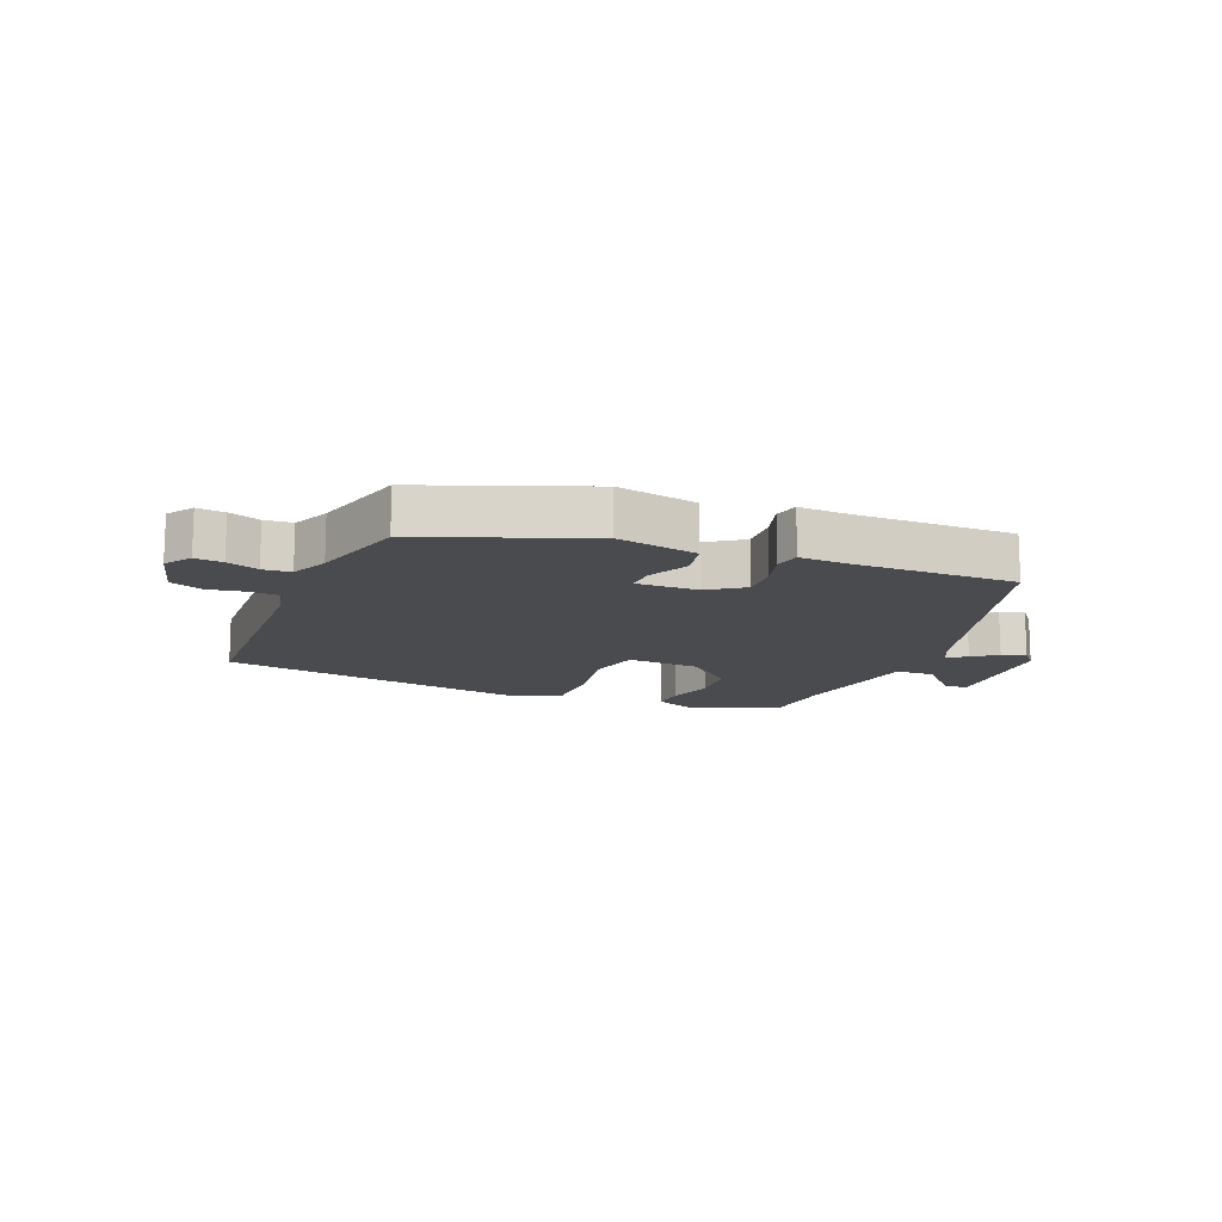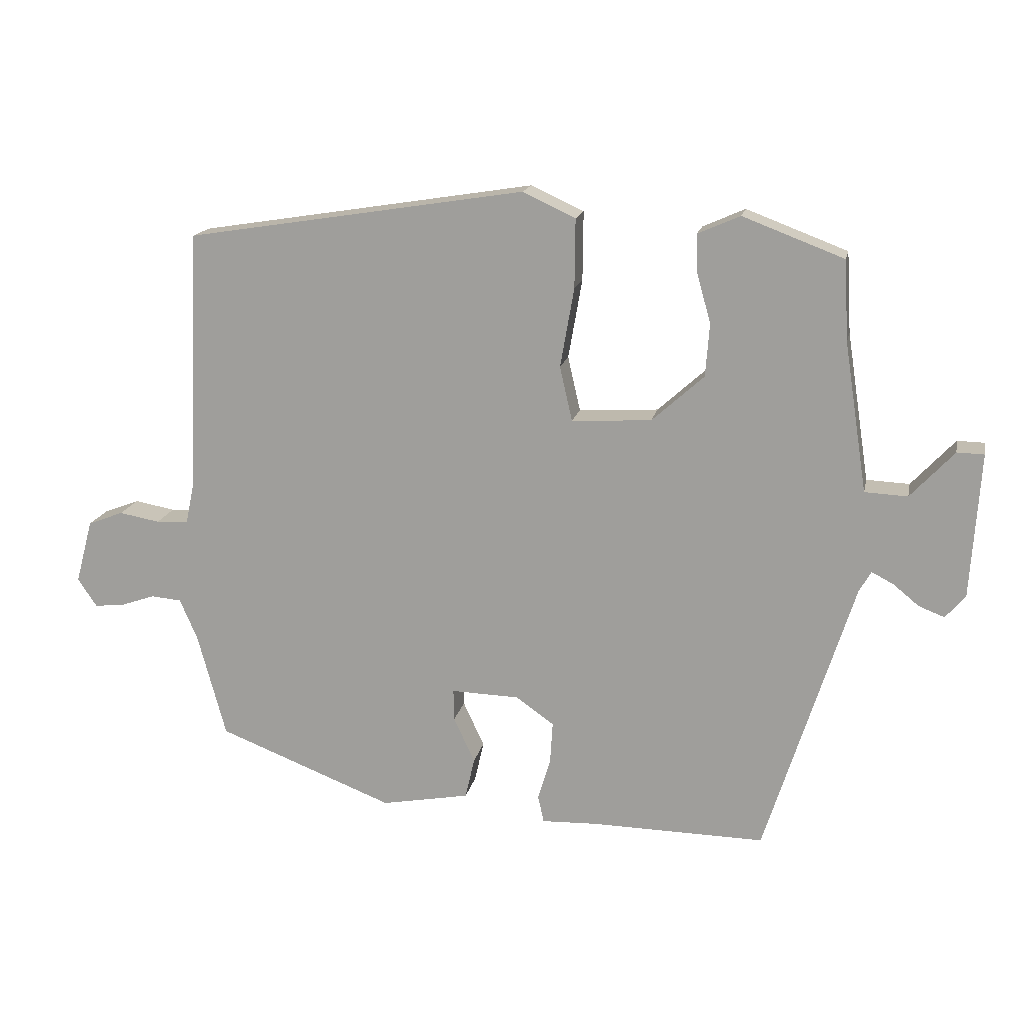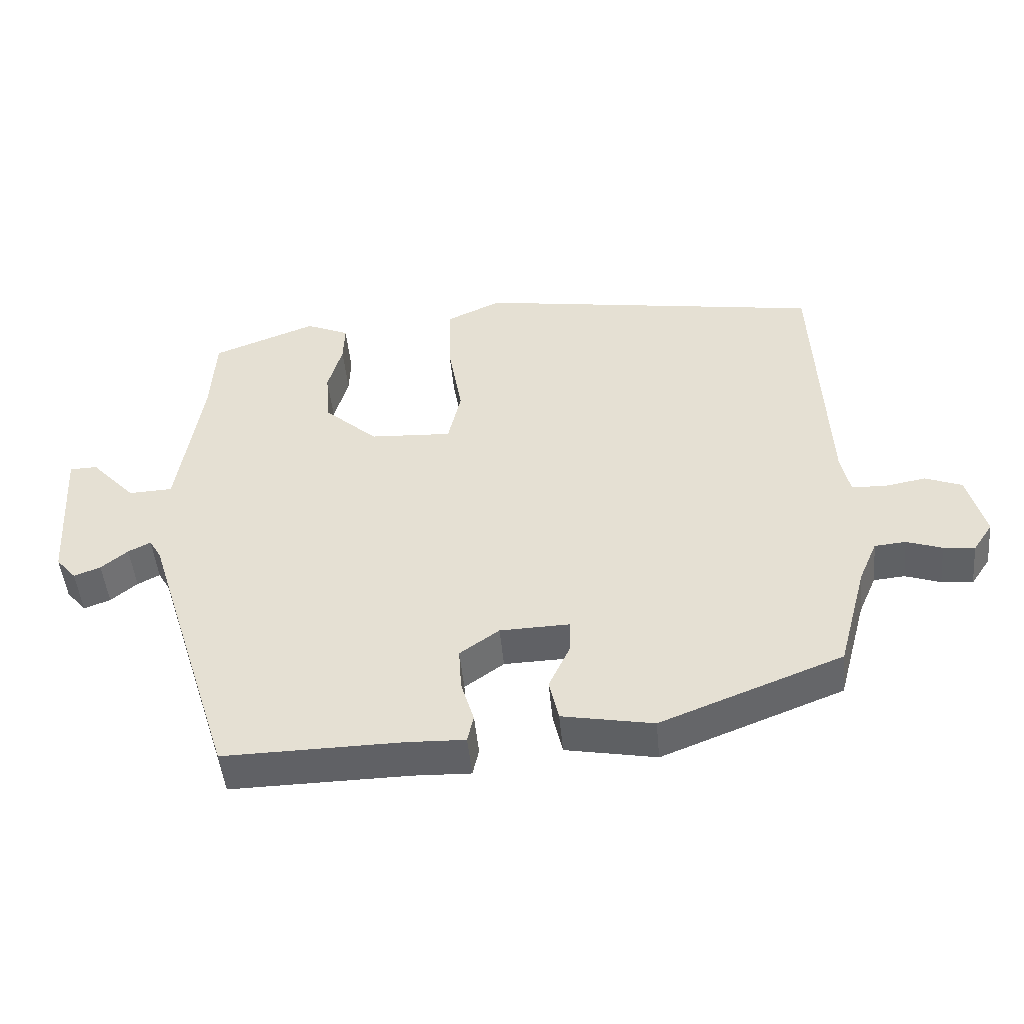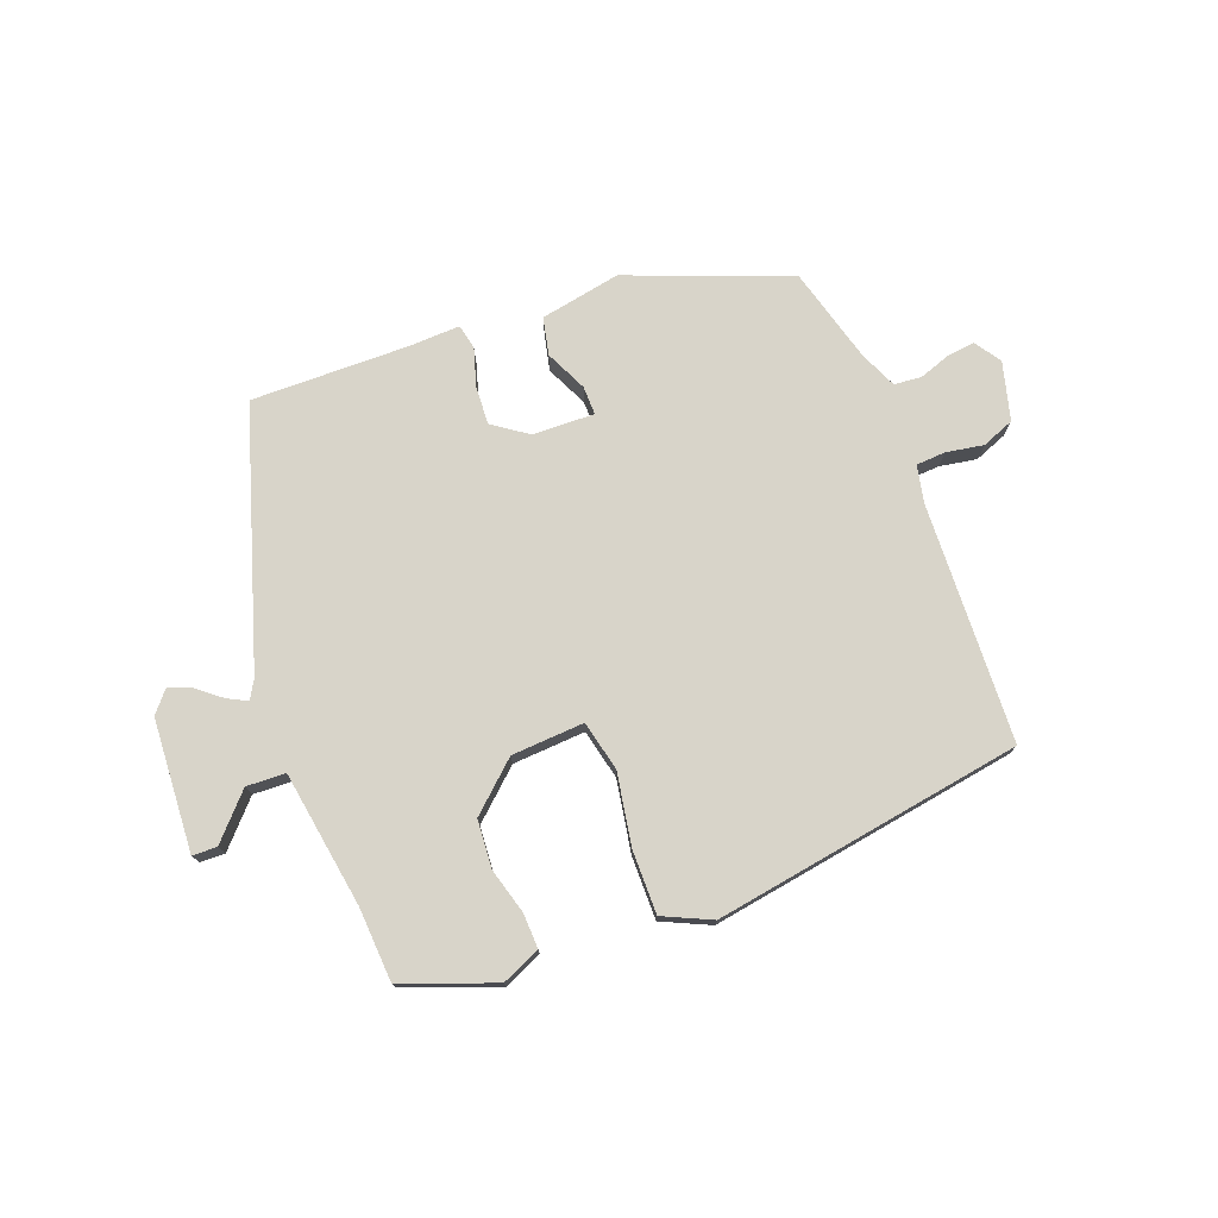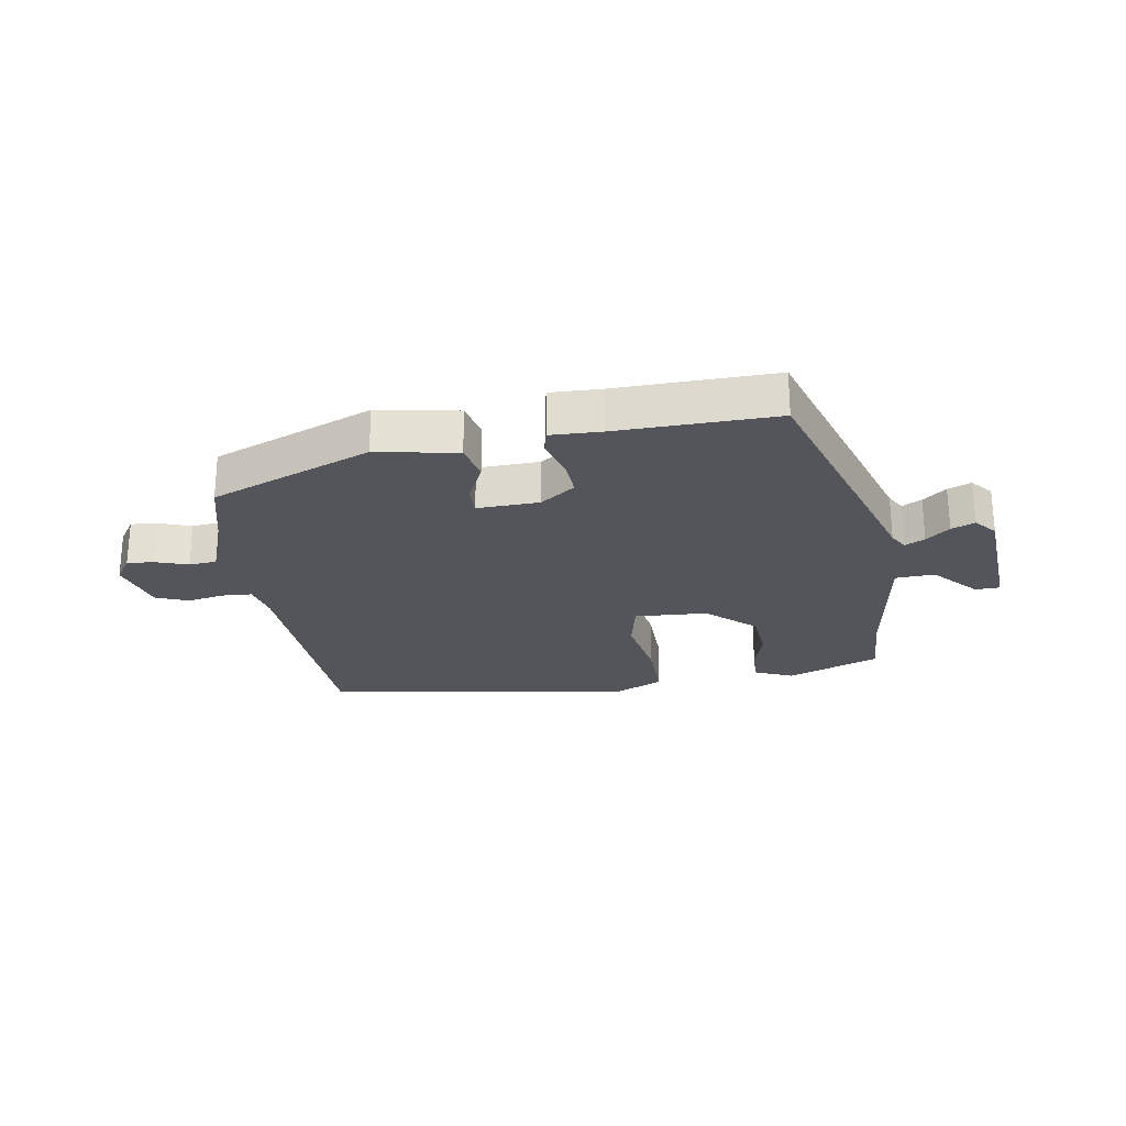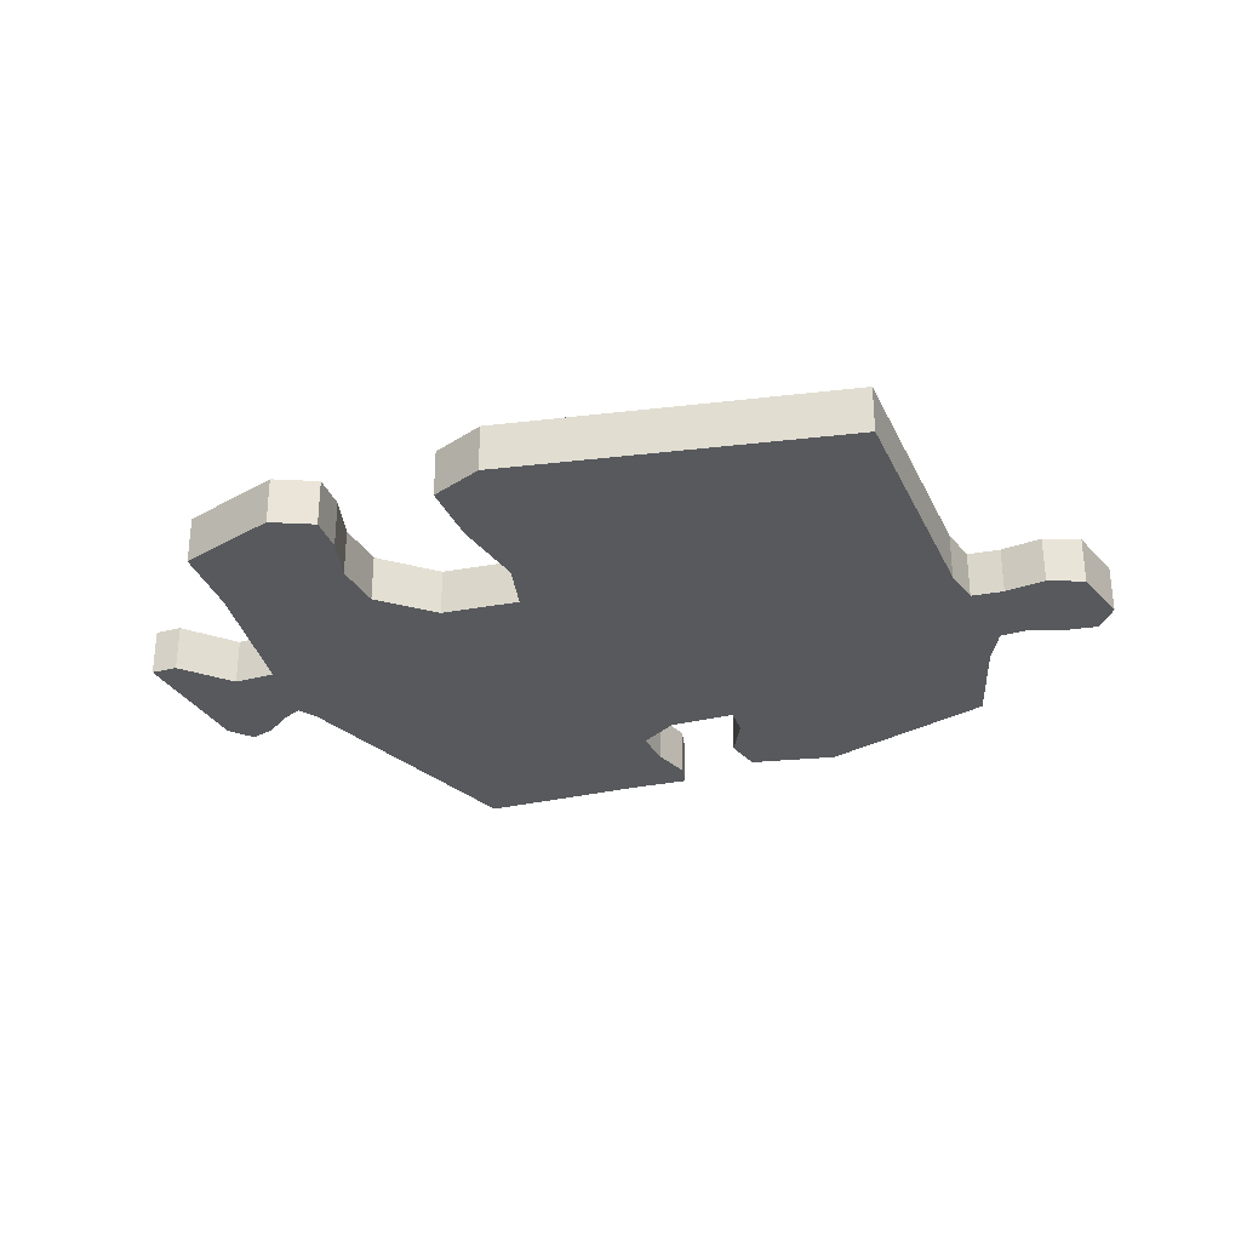
<metadata>
{"format":"obj","ext":"obj","renderer":"f3d","projection":"perspective","resolution":1024,"background":"white","views":[{"elev":-13.8,"azim":157.4,"up":"+Y"},{"elev":16.4,"azim":-168.4,"up":"+Z"},{"elev":-48.2,"azim":5.4,"up":"+Z"},{"elev":75.6,"azim":-20.9,"up":"+Y"},{"elev":-25.0,"azim":-170.6,"up":"+Y"},{"elev":-29.1,"azim":19.1,"up":"+Y"}]}
</metadata>
<code>
v -0.393 0.07 -0.509
v -0.527 0.07 -0.086
v -0.545 0.07 -0.055
v -0.578 0.07 -0.072
v -0.617 0.07 -0.104
v -0.656 0.07 -0.119
v -0.686 0.07 -0.084
v -0.7 0.07 0.136
v -0.659 0.07 0.137
v -0.593 0.07 0.066
v -0.528 0.07 0.069
v -0.493 0.07 0.295
v -0.486 0.07 0.417
v -0.333 0.07 0.475
v -0.269 0.07 0.447
v -0.271 0.07 0.389
v -0.292 0.07 0.314
v -0.286 0.07 0.234
v -0.207 0.07 0.163
v -0.086 0.07 0.156
v -0.067 0.07 0.239
v -0.088 0.07 0.359
v -0.089 0.07 0.464
v -0.009 0.07 0.501
v 0.506 0.07 0.419
v 0.524 0.07 0.02
v 0.537 0.07 -0.041
v 0.586 0.07 -0.044
v 0.648 0.07 -0.033
v 0.702 0.07 -0.054
v 0.728 0.07 -0.151
v 0.699 0.07 -0.194
v 0.653 0.07 -0.189
v 0.601 0.07 -0.171
v 0.555 0.07 -0.175
v 0.528 0.07 -0.237
v 0.485 0.07 -0.396
v 0.217 0.07 -0.5
v 0.083 0.07 -0.475
v 0.069 0.07 -0.413
v 0.101 0.07 -0.344
v 0.102 0.07 -0.296
v -0.001 0.07 -0.299
v -0.059 0.07 -0.34
v -0.055 0.07 -0.404
v -0.036 0.07 -0.467
v -0.045 0.07 -0.508
v -0.13 0.07 -0.505
v -0.393 0 -0.509
v -0.527 0 -0.086
v -0.545 0 -0.055
v -0.578 0 -0.072
v -0.617 0 -0.104
v -0.656 0 -0.119
v -0.686 0 -0.084
v -0.7 0 0.136
v -0.659 0 0.137
v -0.593 0 0.066
v -0.528 0 0.069
v -0.493 0 0.295
v -0.486 0 0.417
v -0.333 0 0.475
v -0.269 0 0.447
v -0.271 0 0.389
v -0.292 0 0.314
v -0.286 0 0.234
v -0.207 0 0.163
v -0.086 0 0.156
v -0.067 0 0.239
v -0.088 0 0.359
v -0.089 0 0.464
v -0.009 0 0.501
v 0.506 0 0.419
v 0.524 0 0.02
v 0.537 0 -0.041
v 0.586 0 -0.044
v 0.648 0 -0.033
v 0.702 0 -0.054
v 0.728 0 -0.151
v 0.699 0 -0.194
v 0.653 0 -0.189
v 0.601 0 -0.171
v 0.555 0 -0.175
v 0.528 0 -0.237
v 0.485 0 -0.396
v 0.217 0 -0.5
v 0.083 0 -0.475
v 0.069 0 -0.413
v 0.101 0 -0.344
v 0.102 0 -0.296
v -0.001 0 -0.299
v -0.059 0 -0.34
v -0.055 0 -0.404
v -0.036 0 -0.467
v -0.045 0 -0.508
v -0.13 0 -0.505
f 45 46 47 48
f 44 45 48 1
f 43 44 1 2
f 42 43 2 3
f 38 39 40 41
f 36 37 38 41
f 35 36 41 42
f 31 32 33 34
f 31 34 35
f 28 29 30 31
f 27 28 31 35
f 26 27 35 42
f 21 22 23 24
f 21 24 25 26
f 14 15 16 17
f 12 13 14 17
f 11 12 17 18
f 7 8 9 10
f 7 10 11
f 4 5 6 7
f 3 4 7 11
f 20 21 26 42
f 19 20 42 3
f 3 11 18 19
f 96 95 94 93
f 49 96 93 92
f 50 49 92 91
f 51 50 91 90
f 89 88 87 86
f 89 86 85 84
f 90 89 84 83
f 82 81 80 79
f 83 82 79
f 79 78 77 76
f 83 79 76 75
f 90 83 75 74
f 72 71 70 69
f 74 73 72 69
f 65 64 63 62
f 65 62 61 60
f 66 65 60 59
f 58 57 56 55
f 59 58 55
f 55 54 53 52
f 59 55 52 51
f 90 74 69 68
f 51 90 68 67
f 67 66 59 51
f 1 49 50 2
f 2 50 51 3
f 3 51 52 4
f 4 52 53 5
f 5 53 54 6
f 6 54 55 7
f 7 55 56 8
f 8 56 57 9
f 9 57 58 10
f 10 58 59 11
f 11 59 60 12
f 12 60 61 13
f 13 61 62 14
f 14 62 63 15
f 15 63 64 16
f 16 64 65 17
f 17 65 66 18
f 18 66 67 19
f 19 67 68 20
f 20 68 69 21
f 21 69 70 22
f 22 70 71 23
f 23 71 72 24
f 24 72 73 25
f 25 73 74 26
f 26 74 75 27
f 27 75 76 28
f 28 76 77 29
f 29 77 78 30
f 30 78 79 31
f 31 79 80 32
f 32 80 81 33
f 33 81 82 34
f 34 82 83 35
f 35 83 84 36
f 36 84 85 37
f 37 85 86 38
f 38 86 87 39
f 39 87 88 40
f 40 88 89 41
f 41 89 90 42
f 42 90 91 43
f 43 91 92 44
f 44 92 93 45
f 45 93 94 46
f 46 94 95 47
f 47 95 96 48
f 48 96 49 1

</code>
